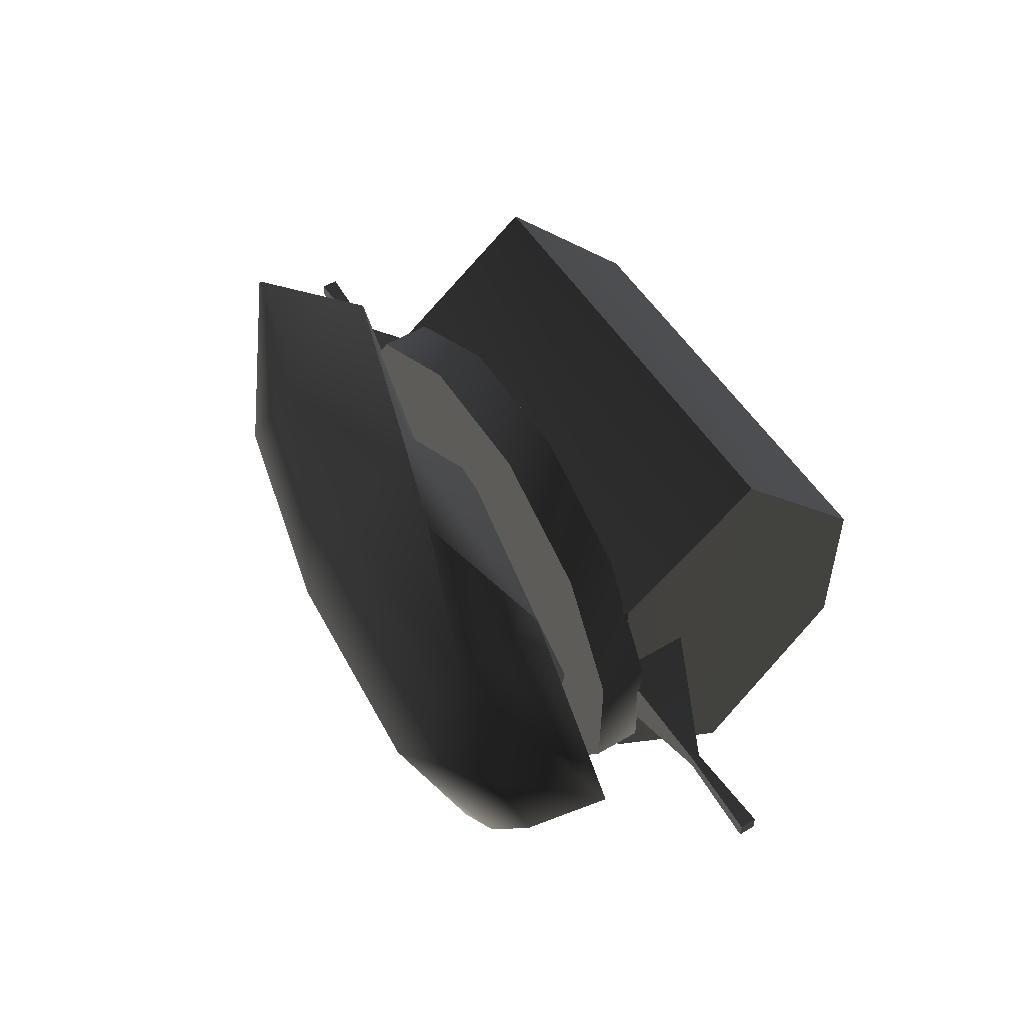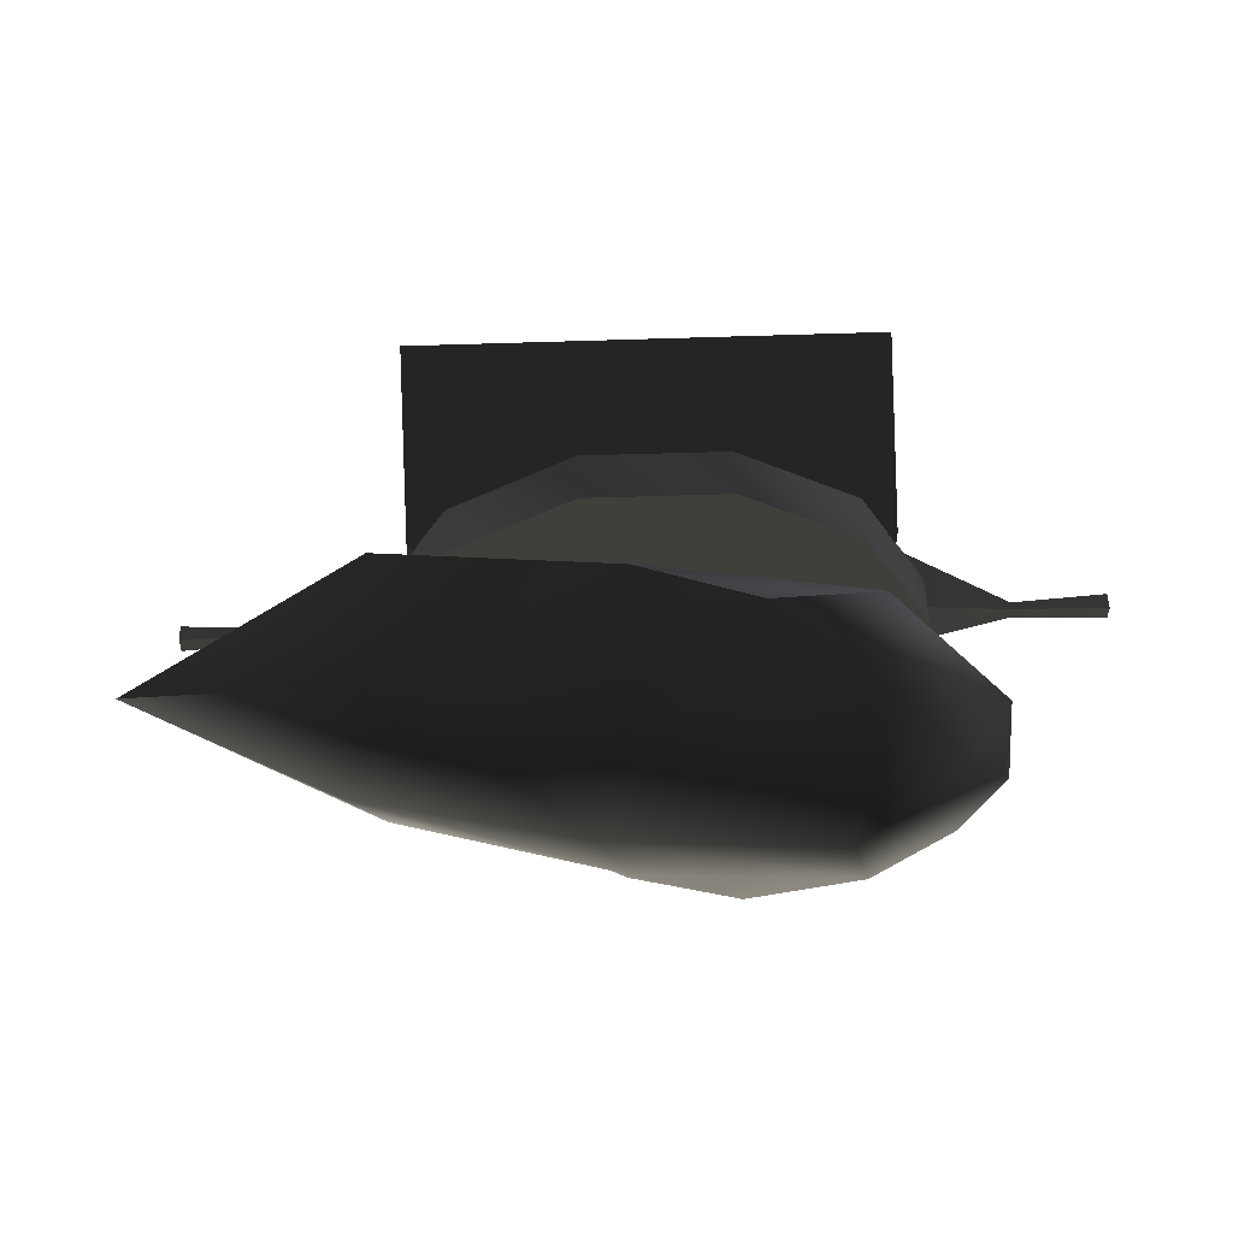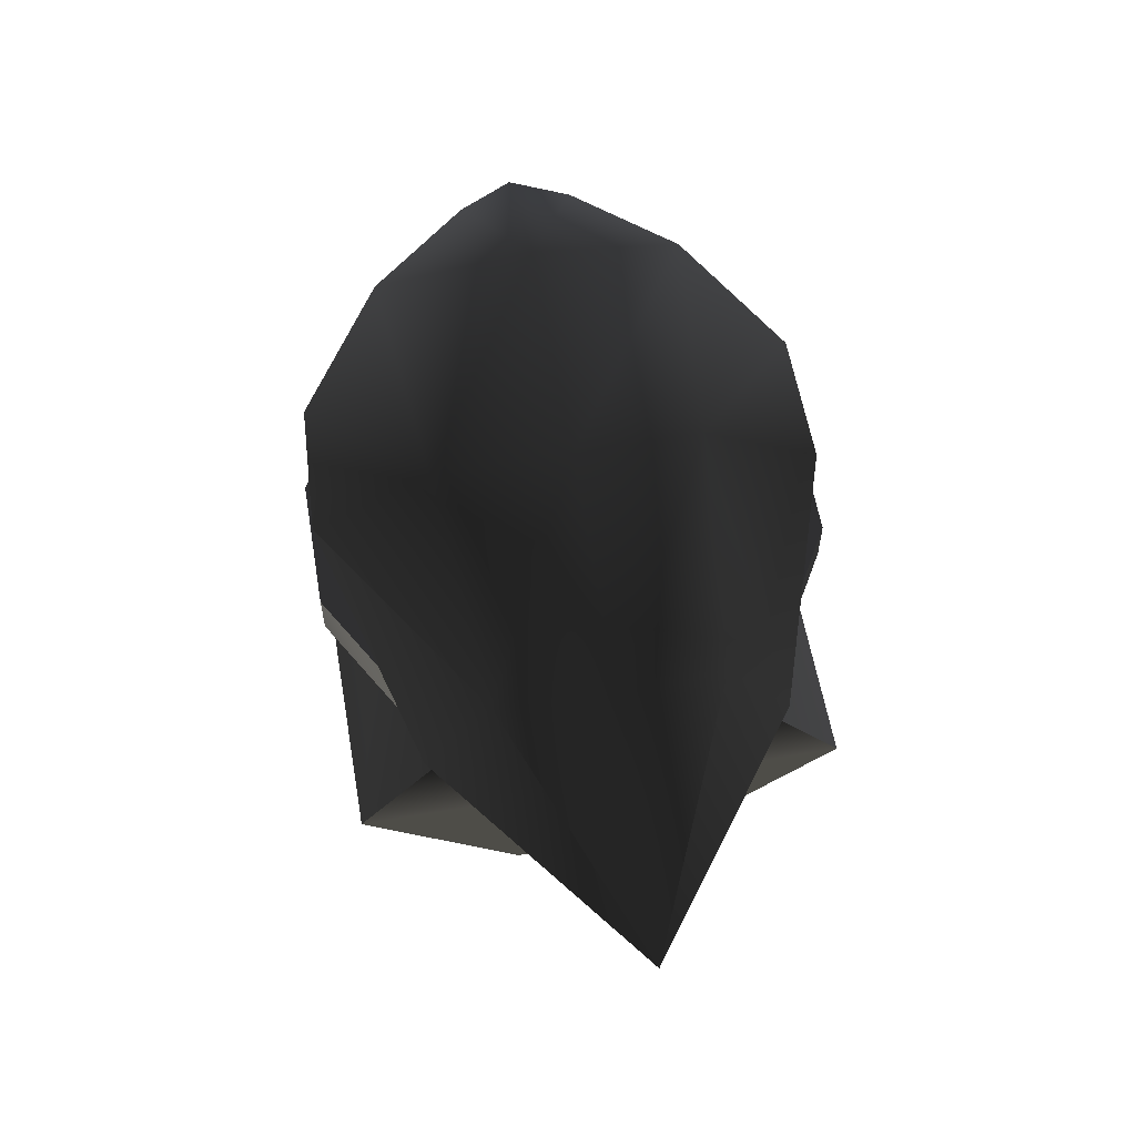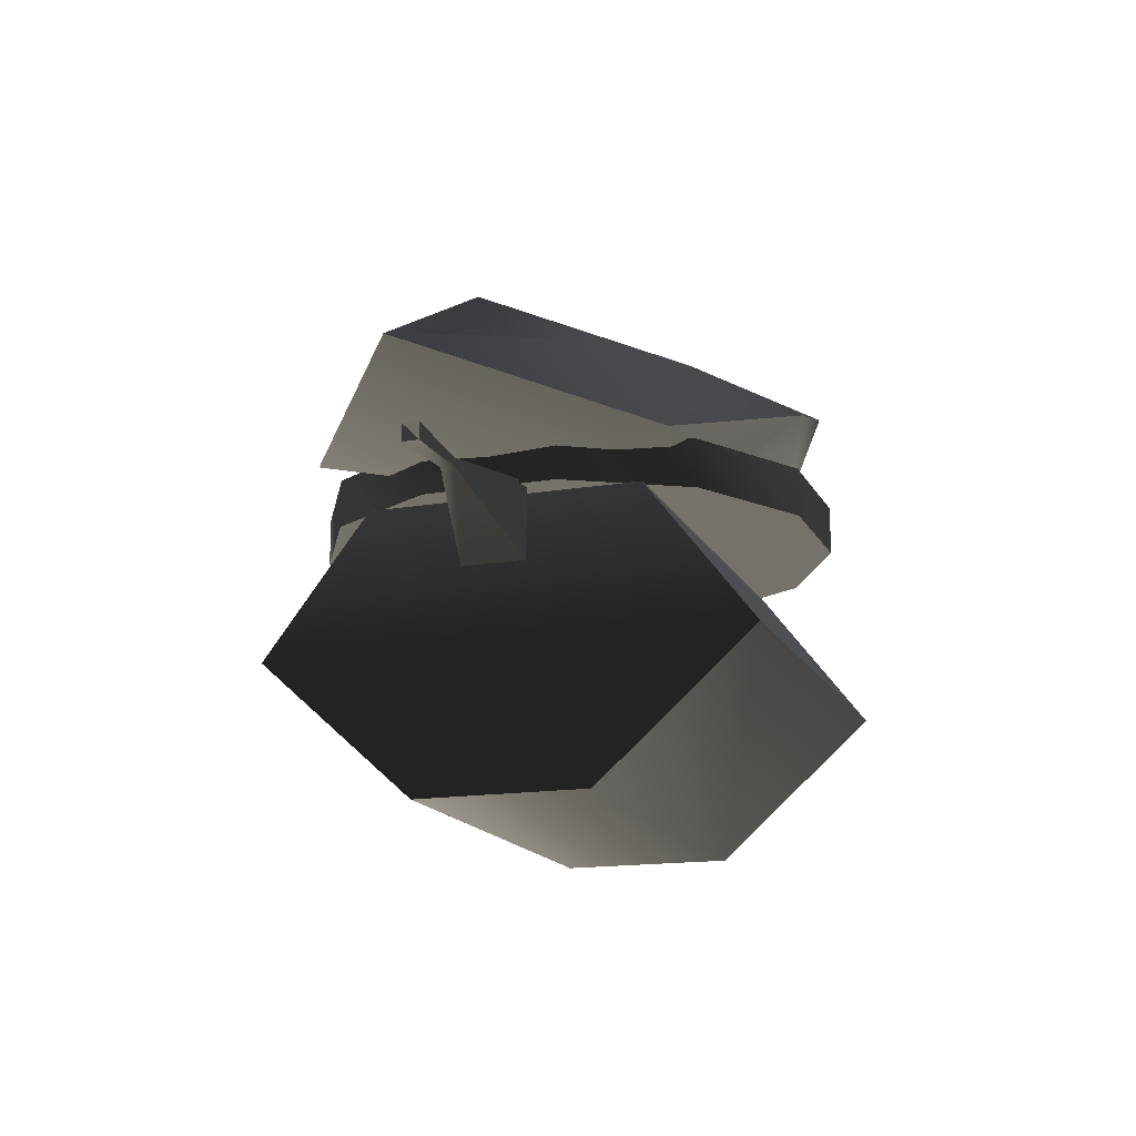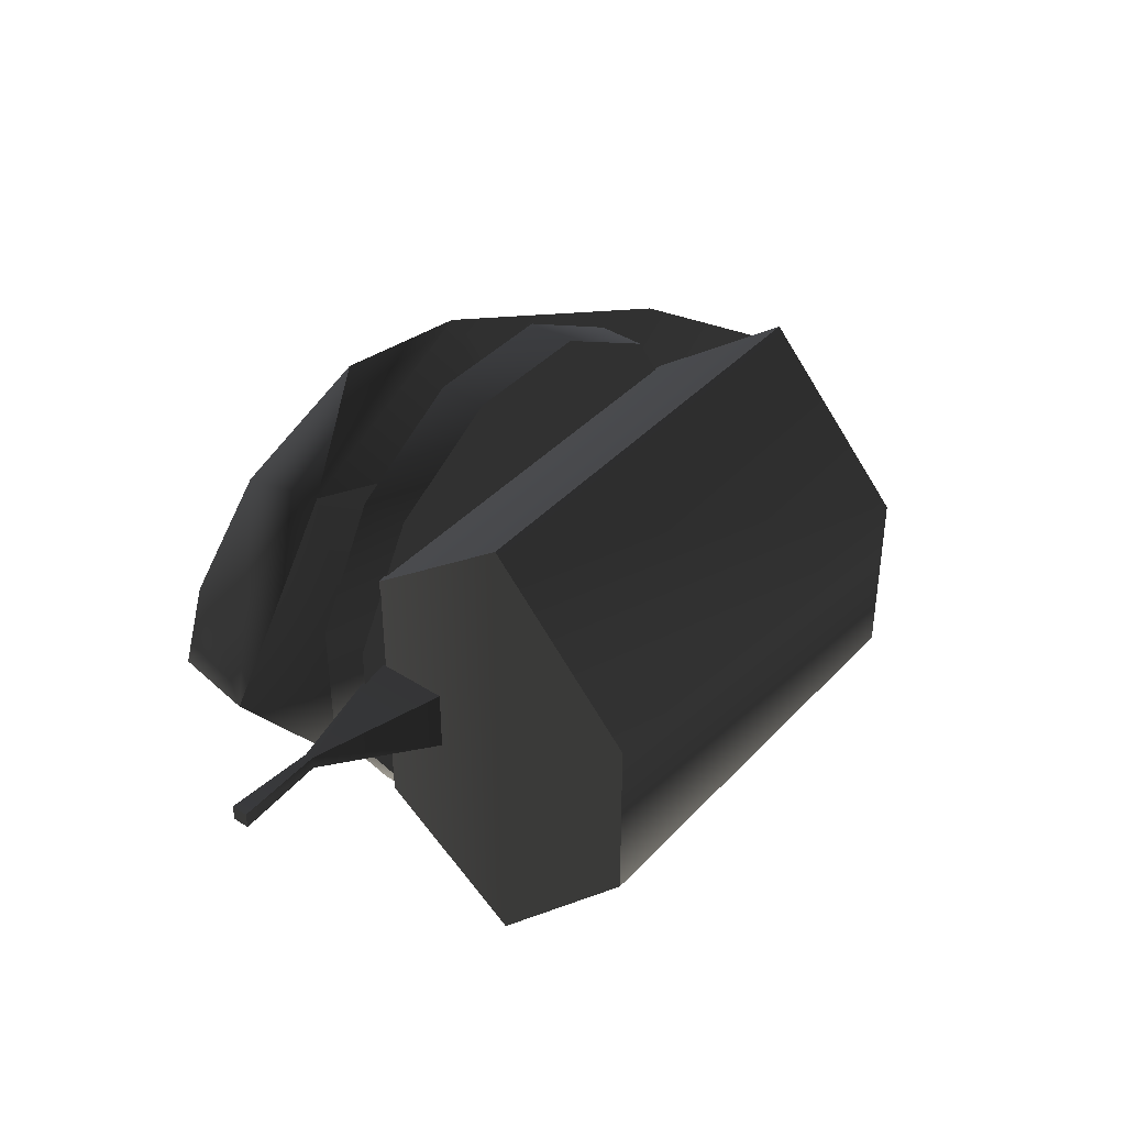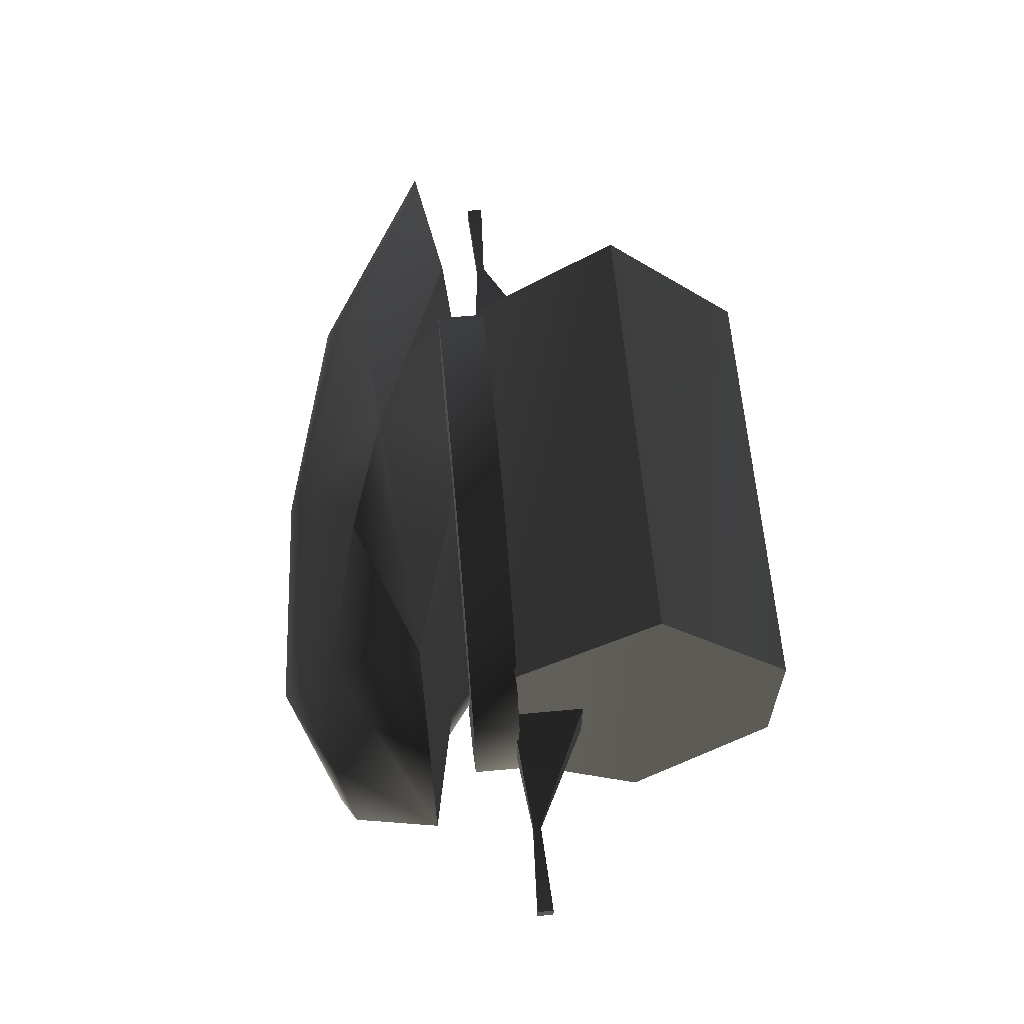
<metadata>
{"format":"obj","ext":"obj","renderer":"f3d","projection":"perspective","resolution":1024,"background":"white","views":[{"elev":54.4,"azim":57.8,"up":"+Y"},{"elev":52.3,"azim":-2.3,"up":"+Y"},{"elev":59.3,"azim":-100.0,"up":"+Z"},{"elev":-16.3,"azim":-70.5,"up":"+Z"},{"elev":40.3,"azim":128.2,"up":"+Y"},{"elev":64.2,"azim":84.7,"up":"+Y"}]}
</metadata>
<code>
v  2.839 1.151 -4.657
v  2.839 3.25 -2.776
v  2.839 -0.02007 -2.785
v  2.839 -1.182 -4.666
v  2.839 -3.291 -2.795
v  2.839 -1.844 -0.9024
v  2.839 1.793 -0.8879
v  -2.999 1.151 -4.657
v  -2.999 3.25 -2.776
v  -2.999 -1.182 -4.666
v  -2.999 -3.291 -2.795
v  -2.999 -1.844 -0.9024
v  -2.999 -0.02007 -2.785
v  -2.999 1.793 -0.8879
v  -0.4388 -1.637 -0.3708
v  -2.337 0 -0.6339
v  -0.4388 1.637 -0.3708
v  -0.4388 3.274 0.664
v  2.547 2.288 0.3834
v  2.547 0 -0.002481
v  1.896 0 -0.7041
v  1.054 3.165 1.121
v  4.266 0 0.3483
v  2.547 2.02 1.577
v  2.547 -2.288 0.3834
v  2.547 -2.02 1.577
v  3.511 -0.7269 1.717
v  3.511 0.7269 1.717
v  4.073 0 1.471
v  1.054 -3.165 1.121
v  -0.4388 -3.274 0.664
v  -0.4388 -1.737 1.568
v  -3.424 -2.323 -0.3883
v  -3.424 -1.454 0.8576
v  -3.845 0 1.454
v  -0.8598 0 2.165
v  -6.652 0 -0.1162
v  -3.424 2.323 -0.3883
v  -3.424 1.454 0.8576
v  -0.4388 1.737 1.568
v  2.126 0 2.384
v  3.239 0.8758 -0.8994
v  3.231 -0.9037 -0.8994
v  -0.0856 0 -0.8994
v  2.355 2.421 -0.8994
v  0.8181 3.317 -0.8994
v  -0.9614 3.324 -0.8994
v  -2.506 2.441 -0.8994
v  -3.402 0.9037 -0.8994
v  -3.41 -0.8758 -0.8994
v  -2.527 -2.421 -0.8994
v  -0.9893 -3.317 -0.8994
v  0.7902 -3.324 -0.8994
v  2.335 -2.441 -0.8994
v  -2.527 -2.421 -0.2638
v  -3.41 -0.8758 -0.2638
v  -0.9893 -3.317 -0.2638
v  0.7902 -3.324 -0.2638
v  2.335 -2.441 -0.2638
v  3.231 -0.9037 -0.2638
v  -0.0856 0 -0.2638
v  -3.402 0.9037 -0.2638
v  -2.506 2.441 -0.2638
v  -0.9614 3.324 -0.2638
v  0.8181 3.317 -0.2638
v  2.355 2.421 -0.2638
v  3.239 0.8758 -0.2638
v  -3.246 0.4309 -0.8286
v  -3.246 -0.4309 -0.8286
v  -3.246 -0.4309 -1.837
v  -3.246 0.4309 -1.837
v  -4.8 0.07059 -0.9797
v  -4.8 -0.1017 -0.9797
v  -4.8 0.07059 -1.086
v  -5.929 0.07315 -1.143
v  -5.929 0.07315 -0.9223
v  -4.8 -0.1017 -1.086
v  -5.929 -0.1422 -0.9223
v  -5.929 -0.1422 -1.143
v  2.879 -0.4309 -0.8286
v  2.879 0.4309 -0.8286
v  2.879 0.4309 -1.837
v  2.879 -0.4309 -1.837
v  4.433 -0.07059 -0.9797
v  4.433 0.1017 -0.9797
v  5.651 -0.07315 -1.143
v  5.651 0.1422 -1.143
v  5.651 0.1422 -0.9223
v  5.651 -0.07315 -0.9223
v  4.433 0.1017 -1.086
v  4.433 -0.07059 -1.086
g frm-bound01
f 1 2 3
f 4 1 3
f 5 4 3
f 6 5 3
f 7 6 3
f 2 7 3
f 2 1 8
f 2 8 9
f 7 2 9
f 1 4 10
f 1 10 8
f 4 5 11
f 4 11 10
f 5 6 12
f 5 12 11
f 10 11 13
f 11 12 13
f 8 10 13
f 9 8 13
f 14 9 13
f 7 9 14
f 12 14 13
f 15 16 12
f 15 12 6
f 14 12 16
f 17 7 14
f 14 16 17
f 16 18 17
f 17 18 19
f 17 19 20
f 17 20 21
f 17 21 7
f 19 18 22
f 23 19 24
f 20 19 23
f 22 24 19
f 23 25 20
f 21 20 25
f 26 25 23
f 26 23 27
f 23 24 28
f 23 28 29
f 29 27 23
f 25 26 30
f 21 25 31
f 30 31 25
f 32 31 30
f 30 26 32
f 32 33 31
f 21 31 15
f 15 31 33
f 32 34 33
f 35 34 32
f 35 32 36
f 36 32 26
f 33 34 37
f 37 34 35
f 15 33 16
f 16 33 37
f 15 6 21
f 7 21 6
f 37 38 16
f 16 38 18
f 39 38 37
f 35 39 37
f 36 39 35
f 18 38 39
f 18 39 40
f 36 40 39
f 22 18 40
f 41 24 40
f 41 40 36
f 40 24 22
f 28 24 41
f 36 26 41
f 41 26 27
f 29 28 41
f 41 27 29
g frm-bound4
f 42 43 44
f 45 42 44
f 46 45 44
f 47 46 44
f 48 47 44
f 49 48 44
f 50 49 44
f 51 50 44
f 52 51 44
f 53 52 44
f 54 53 44
f 43 54 44
f 51 55 56
f 50 51 56
f 51 52 55
f 52 57 55
f 52 53 57
f 53 58 57
f 53 54 58
f 54 59 58
f 54 43 59
f 43 42 60
f 43 60 59
f 58 59 61
f 59 60 61
f 57 58 61
f 55 57 61
f 56 55 61
f 50 56 62
f 62 56 61
f 49 62 63
f 63 62 61
f 49 50 62
f 48 63 64
f 64 63 61
f 48 49 63
f 47 64 65
f 65 64 61
f 47 48 64
f 46 65 66
f 66 65 61
f 46 47 65
f 45 66 67
f 67 66 61
f 45 46 66
f 42 67 60
f 60 67 61
f 42 45 67
g frm-bound3
f 68 69 70
f 71 68 70
f 72 73 69
f 68 72 69
f 72 74 75
f 76 72 75
f 71 70 77
f 74 71 77
f 72 68 71
f 74 72 71
f 69 73 77
f 70 69 77
f 73 72 76
f 78 73 76
f 74 77 79
f 75 74 79
f 77 73 78
f 79 77 78
g frm-bound2
f 80 81 82
f 83 80 82
f 84 85 81
f 80 84 81
f 86 87 88
f 89 86 88
f 83 82 90
f 91 83 90
f 84 80 83
f 91 84 83
f 81 85 90
f 82 81 90
f 85 84 89
f 88 85 89
f 91 90 87
f 86 91 87
f 90 85 88
f 87 90 88
f 84 91 86
f 89 84 86

</code>
